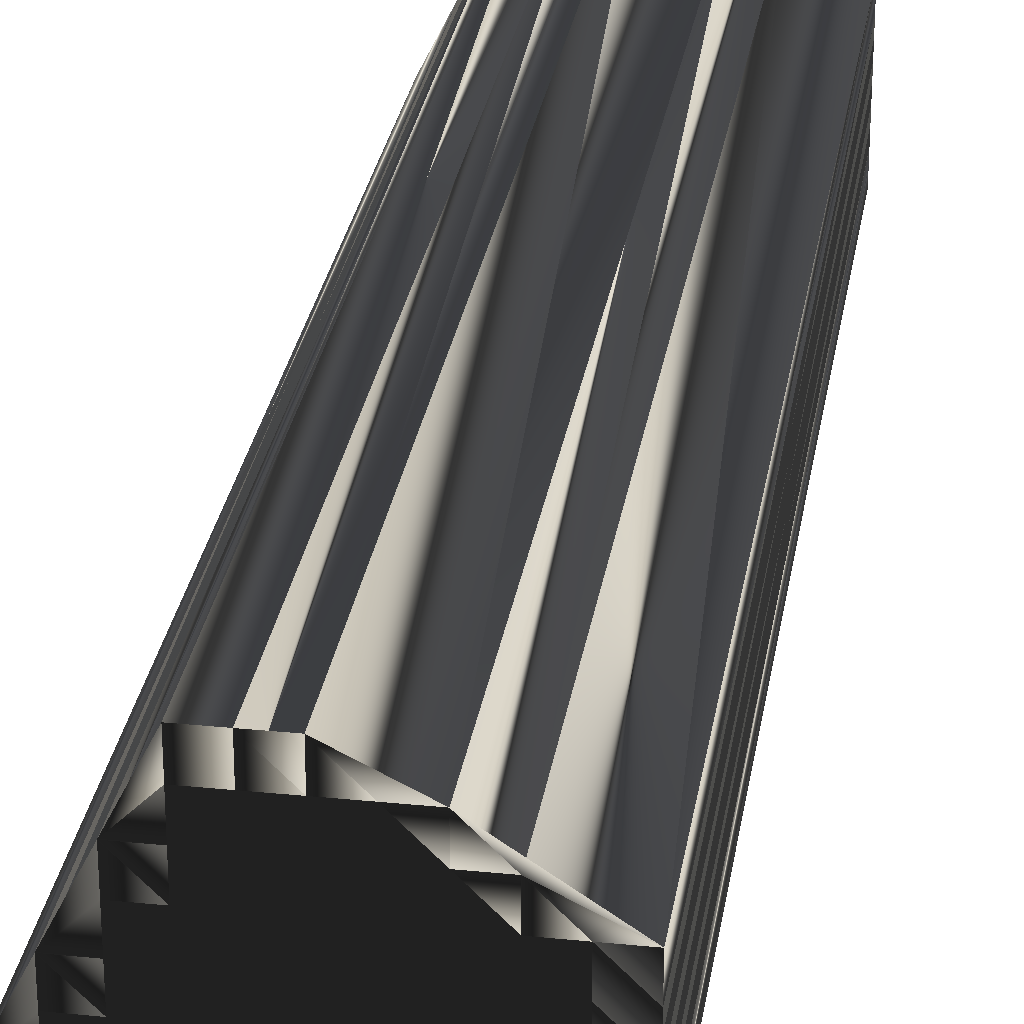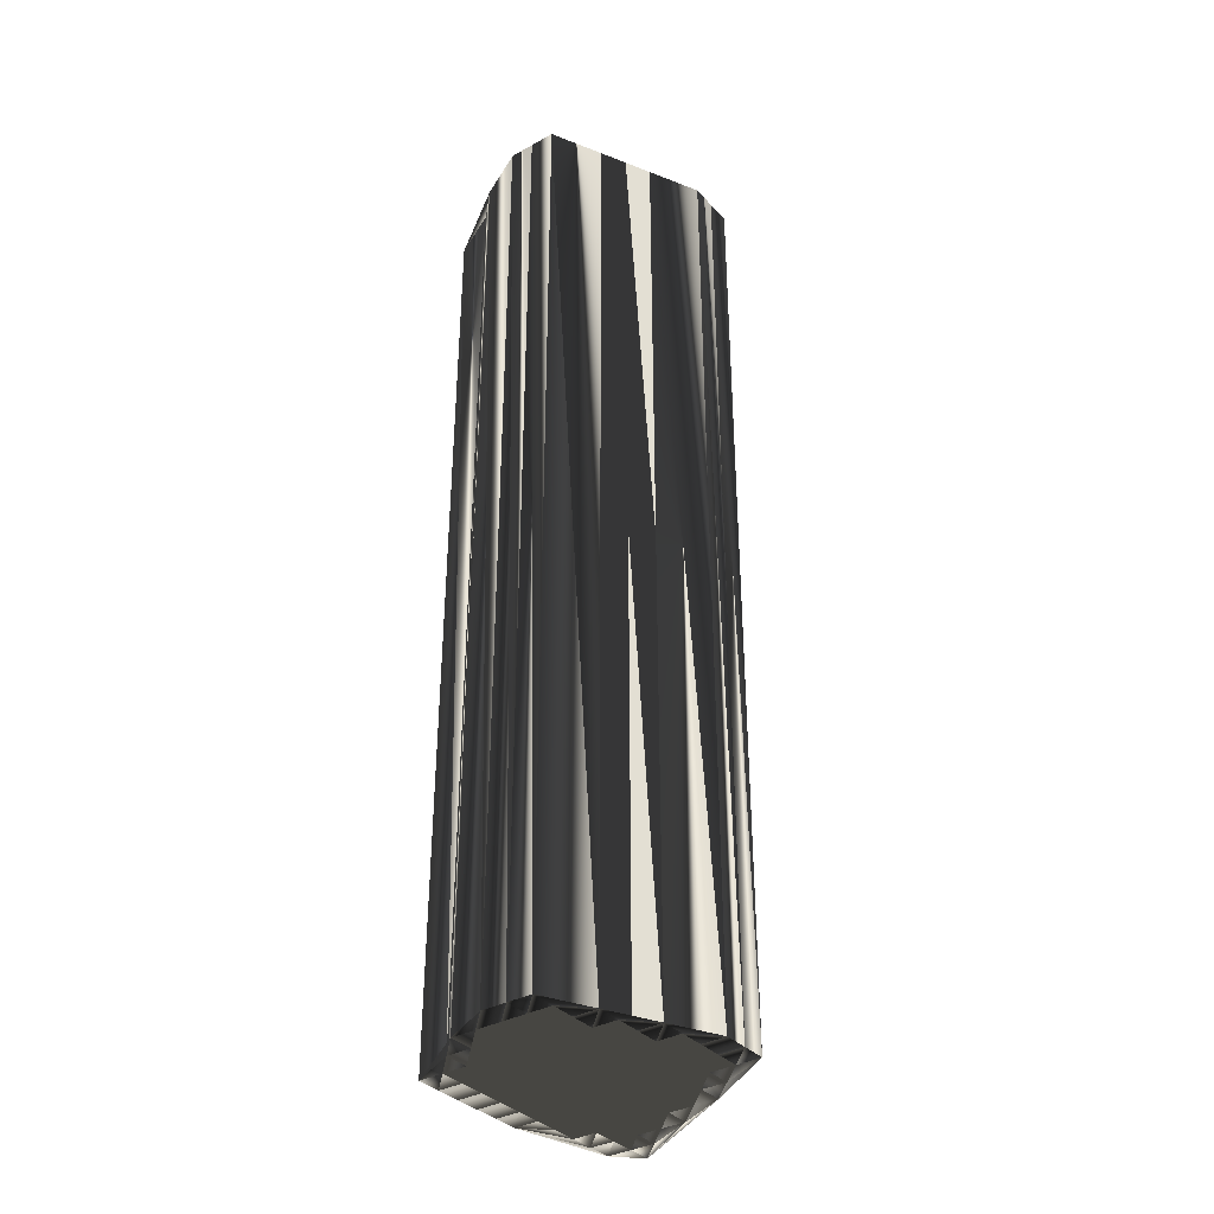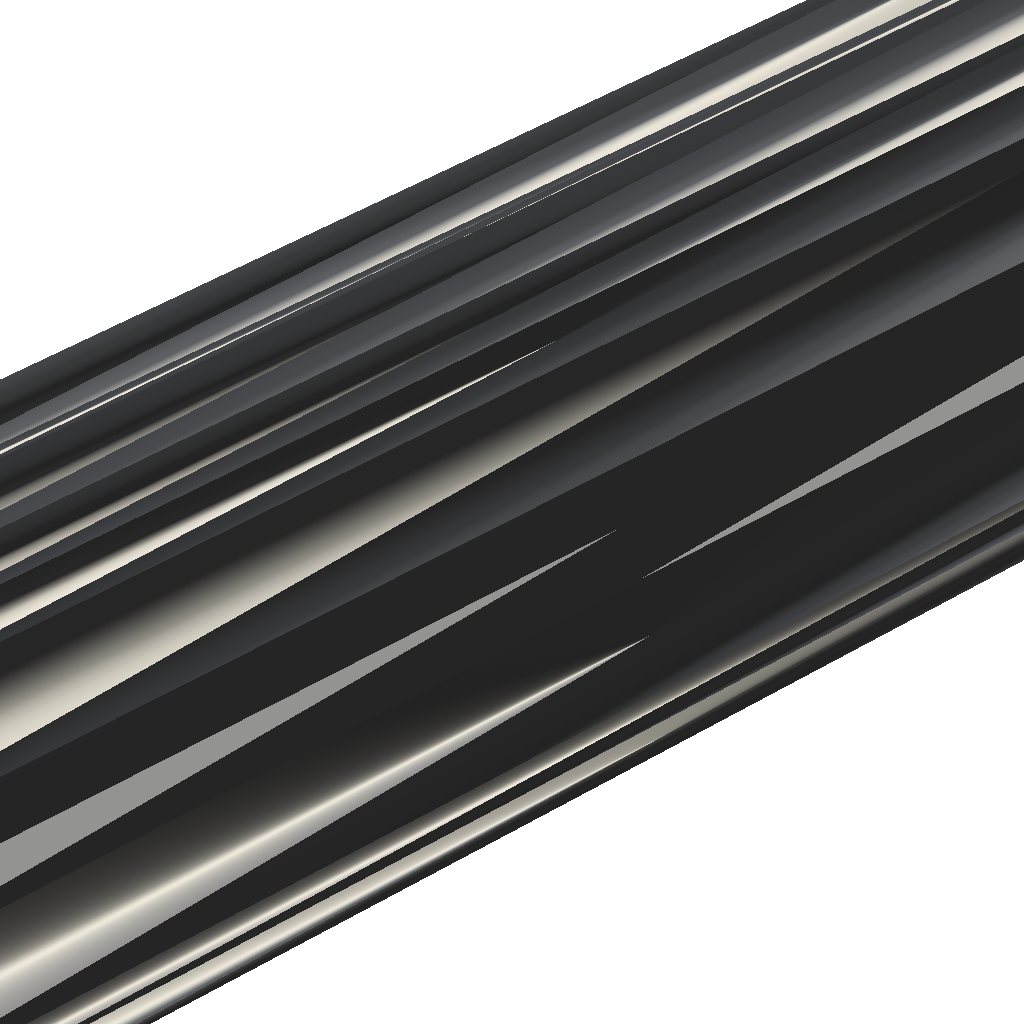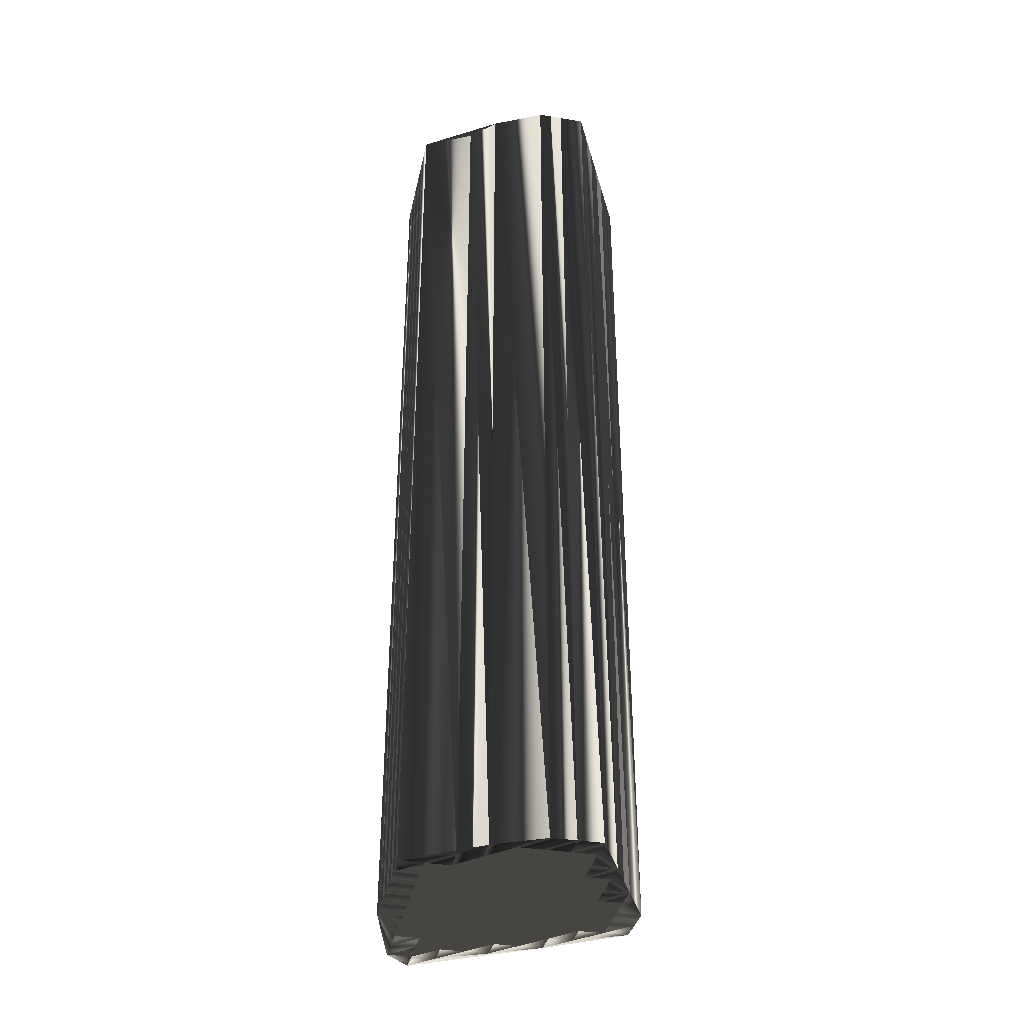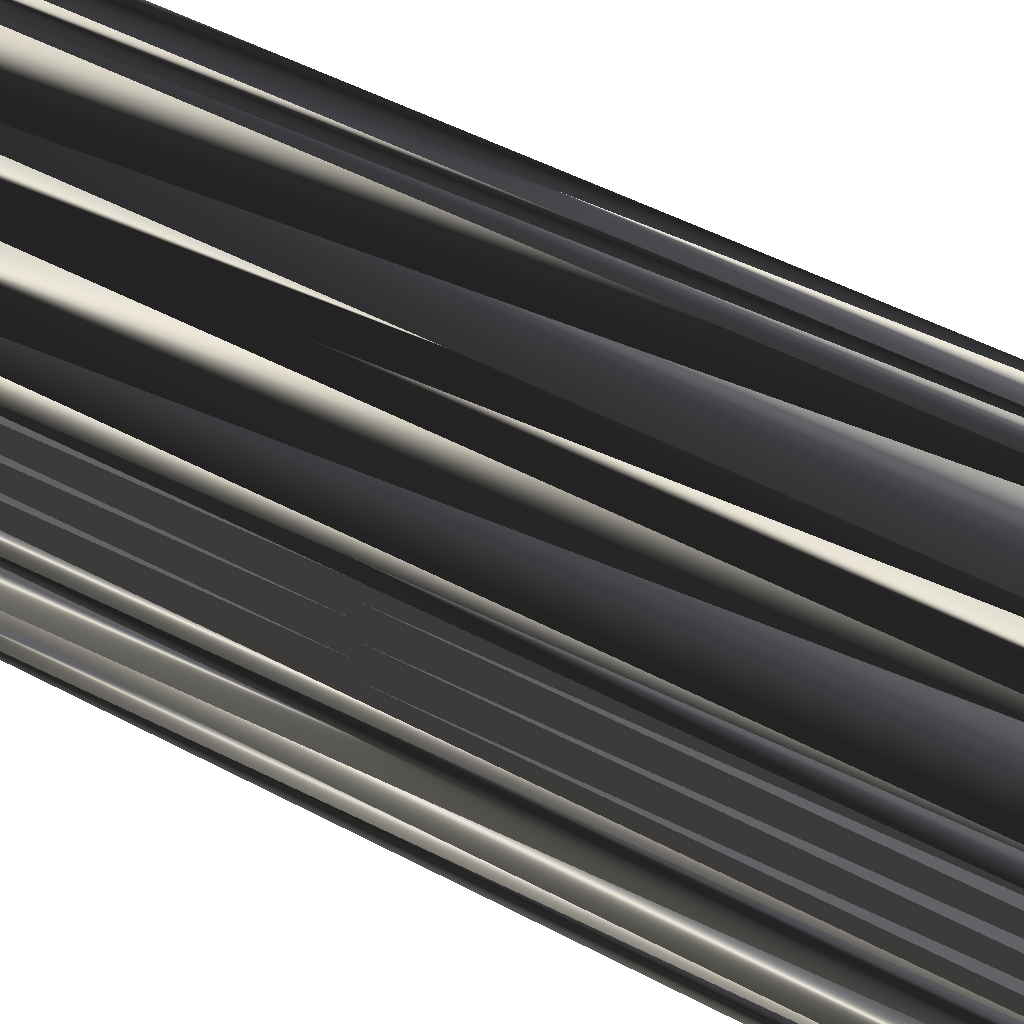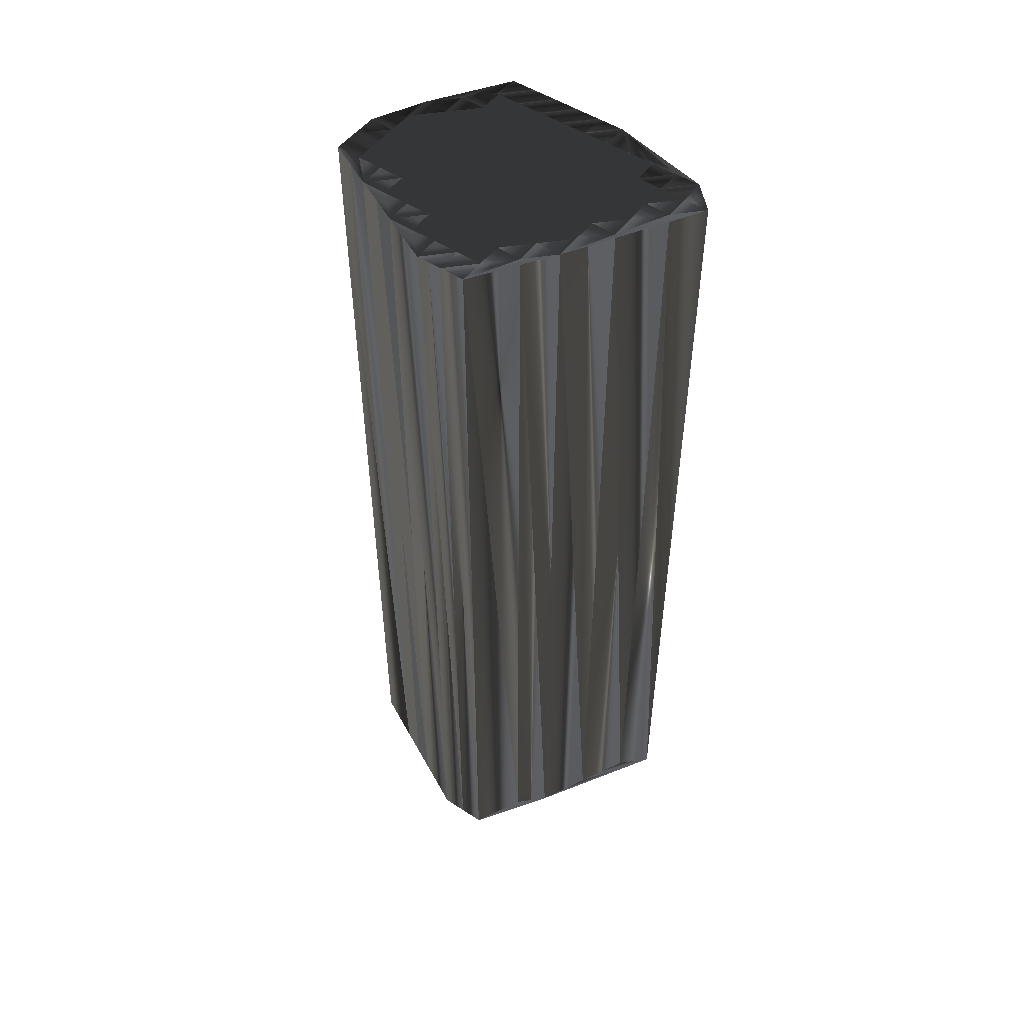
<metadata>
{"format":"obj","ext":"obj","renderer":"f3d","projection":"perspective","resolution":1024,"background":"white","views":[{"elev":28.2,"azim":8.7,"up":"+Y"},{"elev":-35.4,"azim":-143.8,"up":"+Z"},{"elev":53.0,"azim":-122.2,"up":"+Y"},{"elev":-35.6,"azim":168.0,"up":"+Z"},{"elev":44.2,"azim":122.7,"up":"+Y"},{"elev":50.8,"azim":-54.4,"up":"+Z"}]}
</metadata>
<code>
v 454.1 445.4 0
v 454.1 446.2 0
v 454.1 447 0
v 454.9 445.4 0
v 454.9 446.2 0
v 454.9 447 0
v 454.9 447.8 0
v 454.9 448.6 0
v 455.7 444.6 0
v 455.7 445.4 0
v 455.7 446.2 0
v 455.7 447 0
v 455.7 447.8 0
v 455.7 448.6 0
v 455.7 449.4 0
v 455.7 450.2 0
v 456.5 443.8 0
v 456.5 444.6 0
v 456.5 445.4 0
v 456.5 446.2 0
v 456.5 447 0
v 456.5 447.8 0
v 456.5 448.6 0
v 456.5 449.4 0
v 456.5 450.2 0
v 456.5 451 0
v 456.5 451.8 0
v 457.3 443.8 0
v 457.3 444.6 0
v 457.3 445.4 0
v 457.3 446.2 0
v 457.3 447 0
v 457.3 447.8 0
v 457.3 448.6 0
v 457.3 449.4 0
v 457.3 450.2 0
v 457.3 451 0
v 457.3 451.8 0
v 458.1 443 0
v 458.1 443.8 0
v 458.1 444.6 0
v 458.1 445.4 0
v 458.1 446.2 0
v 458.1 447 0
v 458.1 447.8 0
v 458.1 448.6 0
v 458.1 449.4 0
v 458.1 450.2 0
v 458.1 451 0
v 458.1 451.8 0
v 458.9 443 0
v 458.9 443.8 0
v 458.9 444.6 0
v 458.9 445.4 0
v 458.9 446.2 0
v 458.9 447 0
v 458.9 447.8 0
v 458.9 448.6 0
v 458.9 449.4 0
v 458.9 450.2 0
v 458.9 451 0
v 459.7 442.2 0
v 459.7 443 0
v 459.7 443.8 0
v 459.7 444.6 0
v 459.7 445.4 0
v 459.7 446.2 0
v 459.7 447 0
v 459.7 447.8 0
v 459.7 448.6 0
v 459.7 449.4 0
v 459.7 450.2 0
v 459.7 451 0
v 460.5 441.4 0
v 460.5 442.2 0
v 460.5 443 0
v 460.5 443.8 0
v 460.5 444.6 0
v 460.5 445.4 0
v 460.5 446.2 0
v 460.5 447 0
v 460.5 447.8 0
v 460.5 448.6 0
v 460.5 449.4 0
v 460.5 450.2 0
v 461.3 442.2 0
v 461.3 443 0
v 461.3 443.8 0
v 461.3 444.6 0
v 461.3 445.4 0
v 461.3 446.2 0
v 461.3 447 0
v 461.3 447.8 0
v 461.3 448.6 0
v 461.3 449.4 0
v 462.1 445.4 0
v 462.1 446.2 0
v 462.1 447 0
v 462.1 447.8 0
v 462.1 448.6 0
v 462.1 449.4 0
v 454.1 445.4 30
v 454.1 446.2 30
v 454.1 447 30
v 454.9 445.4 30
v 454.9 446.2 30
v 454.9 447 30
v 454.9 447.8 30
v 454.9 448.6 30
v 455.7 444.6 30
v 455.7 445.4 30
v 455.7 446.2 30
v 455.7 447 30
v 455.7 447.8 30
v 455.7 448.6 30
v 455.7 449.4 30
v 455.7 450.2 30
v 456.5 443.8 30
v 456.5 444.6 30
v 456.5 445.4 30
v 456.5 446.2 30
v 456.5 447 30
v 456.5 447.8 30
v 456.5 448.6 30
v 456.5 449.4 30
v 456.5 450.2 30
v 456.5 451 30
v 456.5 451.8 30
v 457.3 443.8 30
v 457.3 444.6 30
v 457.3 445.4 30
v 457.3 446.2 30
v 457.3 447 30
v 457.3 447.8 30
v 457.3 448.6 30
v 457.3 449.4 30
v 457.3 450.2 30
v 457.3 451 30
v 457.3 451.8 30
v 458.1 443 30
v 458.1 443.8 30
v 458.1 444.6 30
v 458.1 445.4 30
v 458.1 446.2 30
v 458.1 447 30
v 458.1 447.8 30
v 458.1 448.6 30
v 458.1 449.4 30
v 458.1 450.2 30
v 458.1 451 30
v 458.1 451.8 30
v 458.9 443 30
v 458.9 443.8 30
v 458.9 444.6 30
v 458.9 445.4 30
v 458.9 446.2 30
v 458.9 447 30
v 458.9 447.8 30
v 458.9 448.6 30
v 458.9 449.4 30
v 458.9 450.2 30
v 458.9 451 30
v 459.7 442.2 30
v 459.7 443 30
v 459.7 443.8 30
v 459.7 444.6 30
v 459.7 445.4 30
v 459.7 446.2 30
v 459.7 447 30
v 459.7 447.8 30
v 459.7 448.6 30
v 459.7 449.4 30
v 459.7 450.2 30
v 459.7 451 30
v 460.5 441.4 30
v 460.5 442.2 30
v 460.5 443 30
v 460.5 443.8 30
v 460.5 444.6 30
v 460.5 445.4 30
v 460.5 446.2 30
v 460.5 447 30
v 460.5 447.8 30
v 460.5 448.6 30
v 460.5 449.4 30
v 460.5 450.2 30
v 461.3 442.2 30
v 461.3 443 30
v 461.3 443.8 30
v 461.3 444.6 30
v 461.3 445.4 30
v 461.3 446.2 30
v 461.3 447 30
v 461.3 447.8 30
v 461.3 448.6 30
v 461.3 449.4 30
v 462.1 445.4 30
v 462.1 446.2 30
v 462.1 447 30
v 462.1 447.8 30
v 462.1 448.6 30
v 462.1 449.4 30
f 26 37 27
f 22 14 13
f 22 23 14
f 46 58 47
f 21 13 12
f 33 45 34
f 36 25 35
f 45 57 46
f 9 18 10
f 10 5 4
f 15 8 14
f 12 11 20
f 17 28 18
f 18 19 10
f 17 39 28
f 30 41 42
f 11 19 20
f 34 24 23
f 24 25 16
f 7 8 3
f 17 9 1
f 36 37 26
f 25 26 16
f 33 34 23
f 30 20 19
f 69 70 58
f 48 37 36
f 34 46 35
f 61 49 60
f 81 91 92
f 91 81 80
f 22 32 33
f 82 81 92
f 89 90 79
f 78 79 66
f 66 79 67
f 30 29 41
f 55 66 67
f 40 39 51
f 41 53 42
f 65 53 64
f 43 54 55
f 80 90 91
f 52 64 53
f 4 9 10
f 5 3 2
f 10 11 5
f 4 2 1
f 4 1 9
f 9 17 18
f 40 28 39
f 64 63 76
f 29 40 41
f 41 40 52
f 18 28 29
f 21 31 32
f 18 29 19
f 20 30 31
f 30 19 29
f 29 28 40
f 30 42 31
f 68 69 57
f 44 43 55
f 54 42 53
f 32 43 44
f 80 68 67
f 31 43 32
f 32 44 33
f 31 42 43
f 43 42 54
f 31 21 20
f 20 21 12
f 11 6 5
f 11 10 19
f 11 12 6
f 5 2 4
f 12 7 6
f 6 3 5
f 13 8 7
f 7 3 6
f 15 16 8
f 14 8 13
f 13 7 12
f 13 21 22
f 22 21 32
f 35 25 24
f 23 15 14
f 15 24 16
f 25 36 26
f 26 27 16
f 22 33 23
f 23 24 15
f 34 45 46
f 34 35 24
f 48 59 60
f 37 38 27
f 38 37 49
f 83 94 84
f 38 49 50
f 49 48 60
f 85 72 84
f 50 49 61
f 84 72 71
f 49 37 48
f 47 36 35
f 59 48 47
f 47 48 36
f 47 58 59
f 46 47 35
f 33 44 45
f 56 44 55
f 46 57 58
f 92 93 82
f 45 44 56
f 56 55 67
f 81 69 68
f 68 56 67
f 70 83 71
f 69 58 57
f 82 69 81
f 81 68 80
f 45 56 57
f 57 56 68
f 60 59 71
f 70 59 58
f 50 61 73
f 72 61 60
f 69 82 70
f 70 71 59
f 73 61 72
f 72 60 71
f 84 71 83
f 83 70 82
f 101 73 85
f 85 73 72
f 85 84 95
f 98 93 92
f 95 84 94
f 93 83 82
f 85 95 101
f 100 95 94
f 100 101 95
f 99 100 94
f 99 94 93
f 93 94 83
f 91 90 96
f 91 97 92
f 98 99 93
f 77 65 64
f 92 97 98
f 80 79 90
f 90 89 96
f 89 88 96
f 91 96 97
f 80 67 79
f 79 78 89
f 53 65 54
f 54 66 55
f 53 41 52
f 77 64 76
f 78 66 65
f 65 66 54
f 89 78 88
f 88 77 87
f 52 51 63
f 64 52 63
f 51 62 63
f 78 77 88
f 52 40 51
f 51 39 62
f 76 75 86
f 63 62 75
f 75 62 74
f 62 39 74
f 74 39 17
f 78 65 77
f 77 76 87
f 96 88 87
f 76 63 75
f 75 74 86
f 96 87 86
f 86 87 76
f 138 127 128
f 115 123 114
f 124 123 115
f 159 147 148
f 114 122 113
f 146 134 135
f 126 137 136
f 158 146 147
f 119 110 111
f 106 111 105
f 109 116 115
f 112 113 121
f 129 118 119
f 120 119 111
f 140 118 129
f 142 131 143
f 120 112 121
f 125 135 124
f 126 125 117
f 109 108 104
f 110 118 102
f 138 137 127
f 127 126 117
f 135 134 124
f 121 131 120
f 171 170 159
f 138 149 137
f 147 135 136
f 150 162 161
f 192 182 193
f 182 192 181
f 133 123 134
f 182 183 193
f 191 190 180
f 180 179 167
f 180 167 168
f 130 131 142
f 167 156 168
f 140 141 152
f 154 142 143
f 154 166 165
f 155 144 156
f 191 181 192
f 165 153 154
f 110 105 111
f 104 106 103
f 112 111 106
f 103 105 102
f 102 105 110
f 118 110 119
f 129 141 140
f 164 165 177
f 141 130 142
f 141 142 153
f 129 119 130
f 132 122 133
f 130 119 120
f 131 121 132
f 120 131 130
f 129 130 141
f 143 131 132
f 170 169 158
f 144 145 156
f 143 155 154
f 144 133 145
f 169 181 168
f 144 132 133
f 145 133 134
f 143 132 144
f 143 144 155
f 122 132 121
f 122 121 113
f 107 112 106
f 111 112 120
f 113 112 107
f 103 106 105
f 108 113 107
f 104 107 106
f 109 114 108
f 104 108 107
f 117 116 109
f 109 115 114
f 108 114 113
f 122 114 123
f 122 123 133
f 126 136 125
f 116 124 115
f 125 116 117
f 137 126 127
f 128 127 117
f 134 123 124
f 125 124 116
f 146 135 147
f 136 135 125
f 160 149 161
f 139 138 128
f 138 139 150
f 195 184 185
f 150 139 151
f 149 150 161
f 173 186 185
f 150 151 162
f 173 185 172
f 138 150 149
f 137 148 136
f 149 160 148
f 149 148 137
f 159 148 160
f 148 147 136
f 145 134 146
f 145 157 156
f 158 147 159
f 194 193 183
f 145 146 157
f 156 157 168
f 170 182 169
f 157 169 168
f 184 171 172
f 159 170 158
f 170 183 182
f 169 182 181
f 157 146 158
f 157 158 169
f 160 161 172
f 160 171 159
f 162 151 174
f 162 173 161
f 183 170 171
f 172 171 160
f 162 174 173
f 161 173 172
f 172 185 184
f 171 184 183
f 174 202 186
f 174 186 173
f 185 186 196
f 194 199 193
f 185 196 195
f 184 194 183
f 196 186 202
f 196 201 195
f 202 201 196
f 201 200 195
f 195 200 194
f 195 194 184
f 191 192 197
f 198 192 193
f 200 199 194
f 166 178 165
f 198 193 199
f 180 181 191
f 190 191 197
f 189 190 197
f 197 192 198
f 168 181 180
f 179 180 190
f 166 154 155
f 167 155 156
f 142 154 153
f 165 178 177
f 167 179 166
f 167 166 155
f 179 190 189
f 178 189 188
f 152 153 164
f 153 165 164
f 163 152 164
f 178 179 189
f 141 153 152
f 140 152 163
f 176 177 187
f 163 164 176
f 163 176 175
f 140 163 175
f 140 175 118
f 166 179 178
f 177 178 188
f 189 197 188
f 164 177 176
f 175 176 187
f 188 197 187
f 188 187 177
f 1 102 9
f 9 110 102
f 9 110 17
f 17 118 110
f 17 118 39
f 39 140 118
f 39 140 62
f 62 163 140
f 62 163 74
f 74 175 163
f 74 175 86
f 86 187 175
f 86 187 87
f 87 188 187
f 87 188 96
f 96 197 188
f 96 197 97
f 97 198 197
f 97 198 98
f 98 199 198
f 98 199 99
f 99 200 199
f 99 200 100
f 100 201 200
f 100 201 101
f 101 202 201
f 101 202 85
f 85 186 202
f 85 186 73
f 73 174 186
f 73 174 50
f 50 151 174
f 50 151 38
f 38 139 151
f 38 139 27
f 27 128 139
f 27 128 16
f 16 117 128
f 16 117 8
f 8 109 117
f 8 109 3
f 3 104 109
f 3 104 2
f 2 103 104
f 2 103 1
f 1 102 103

</code>
